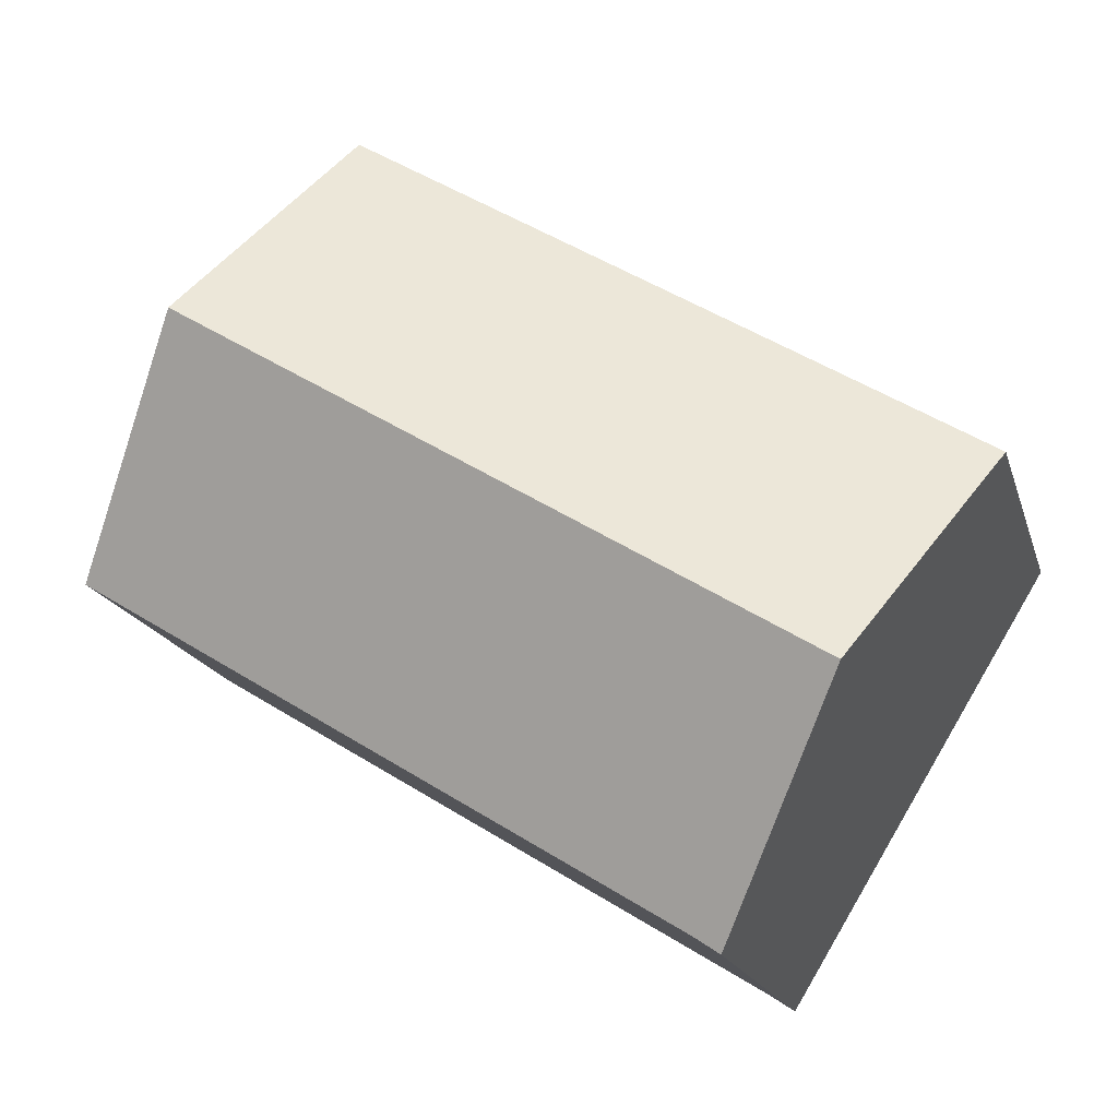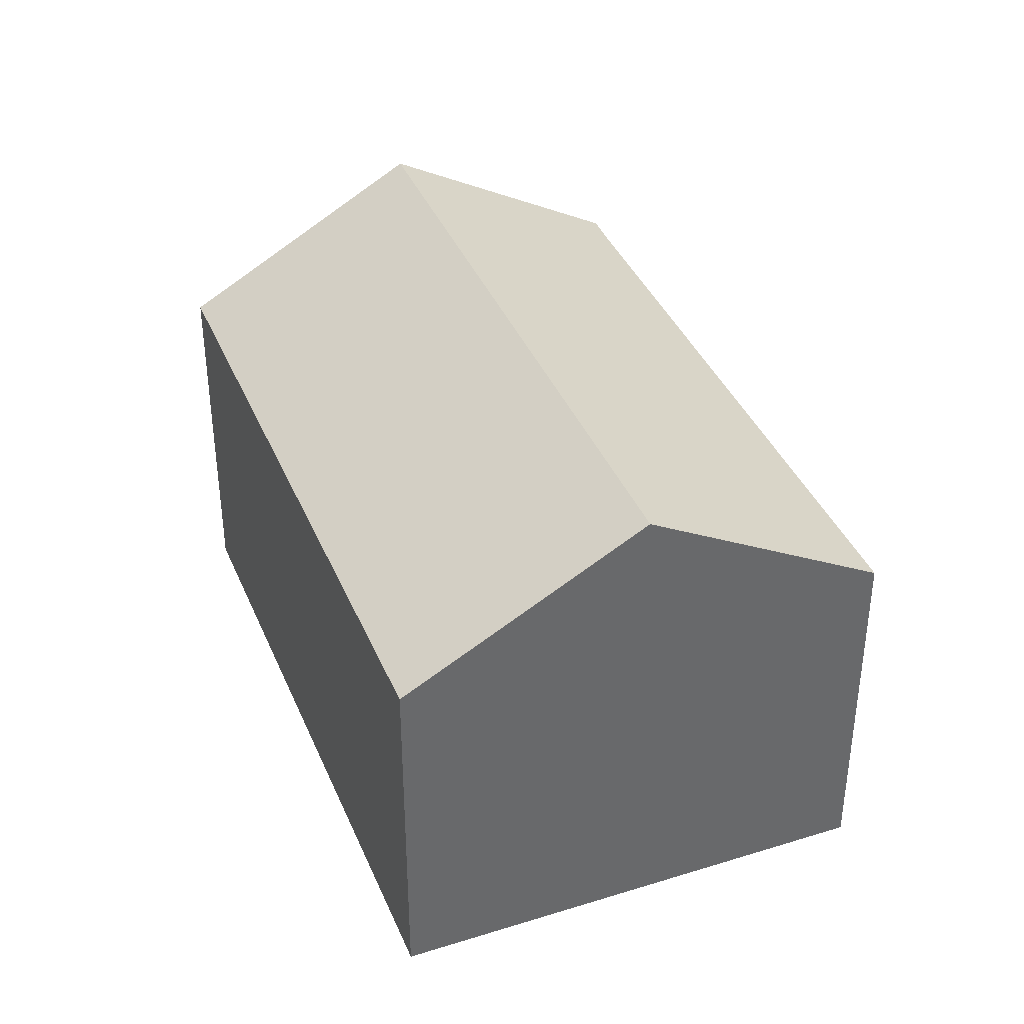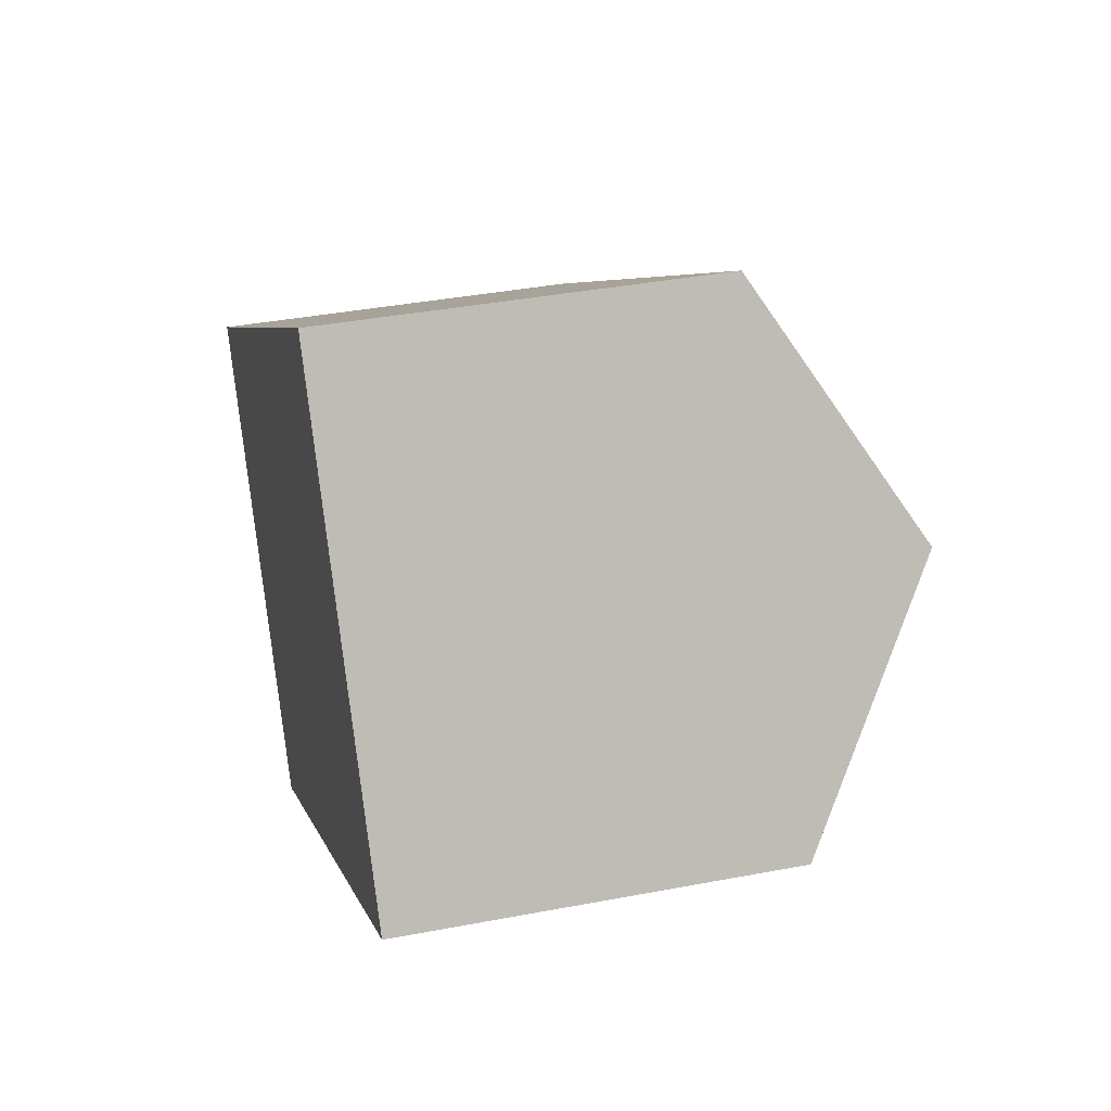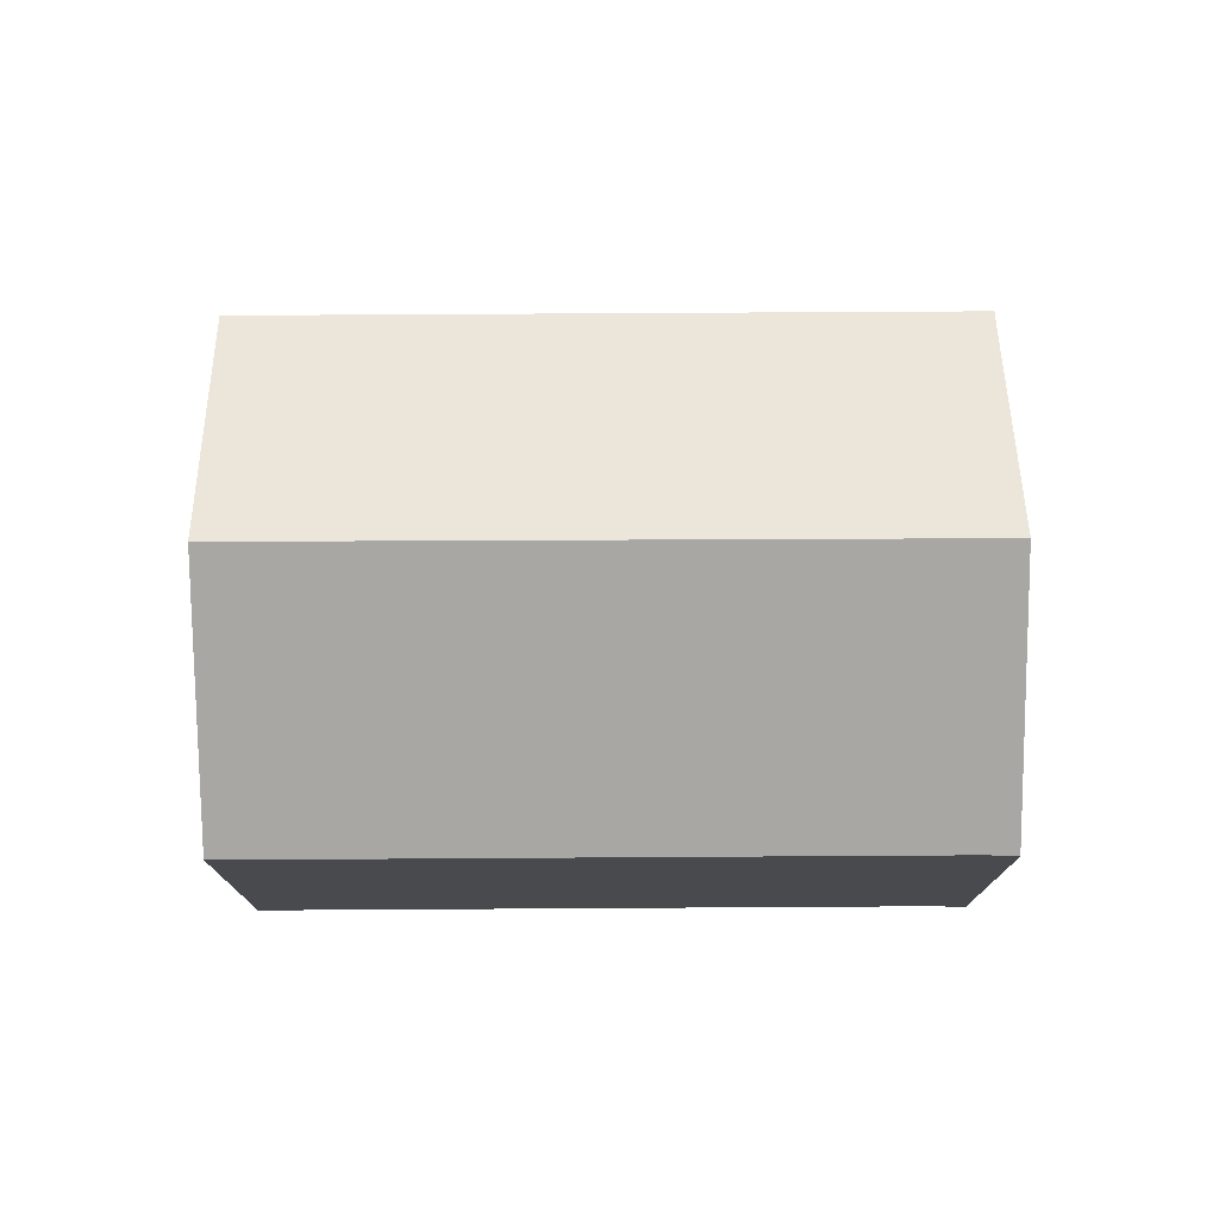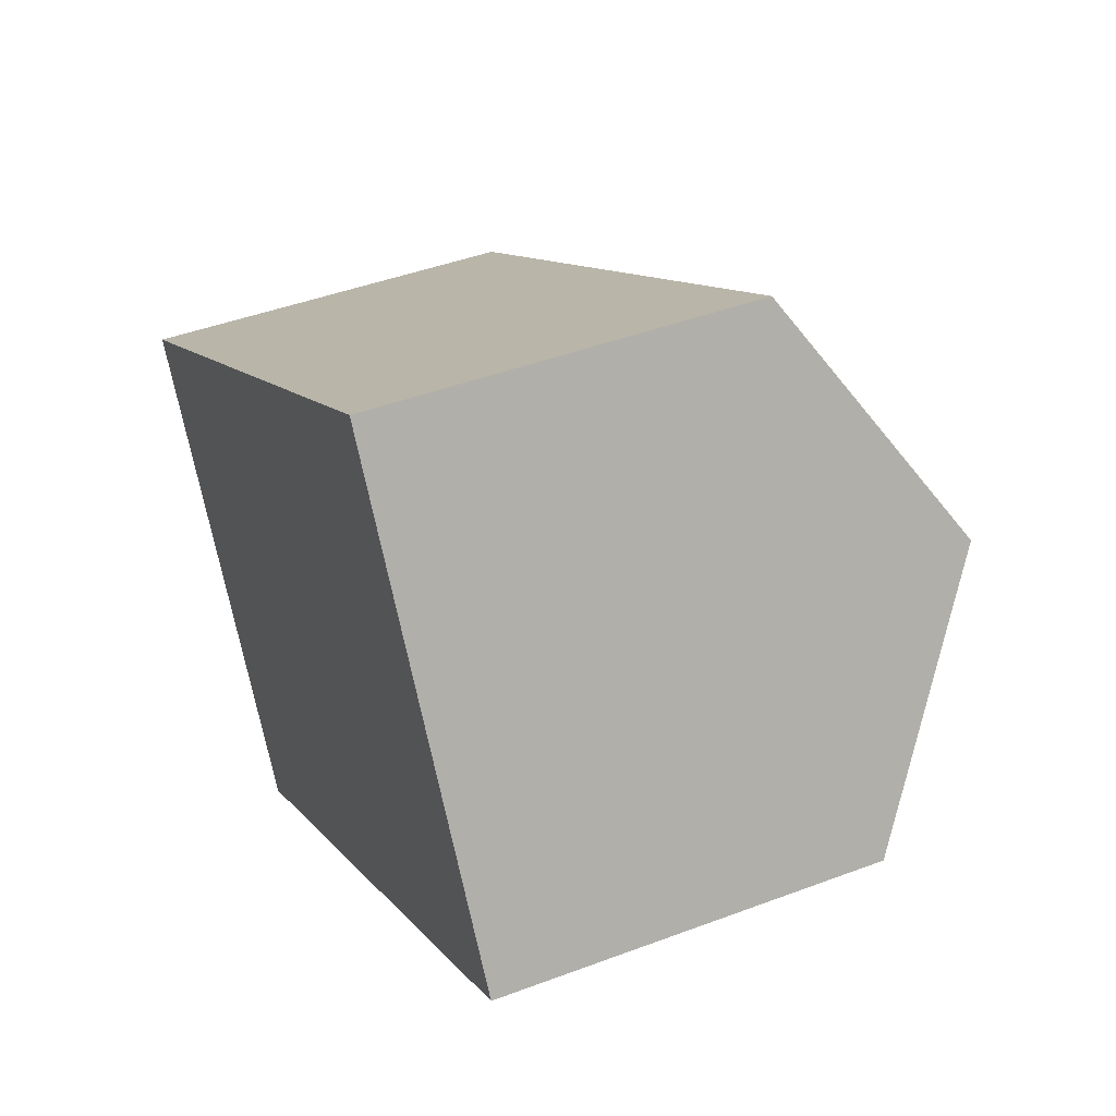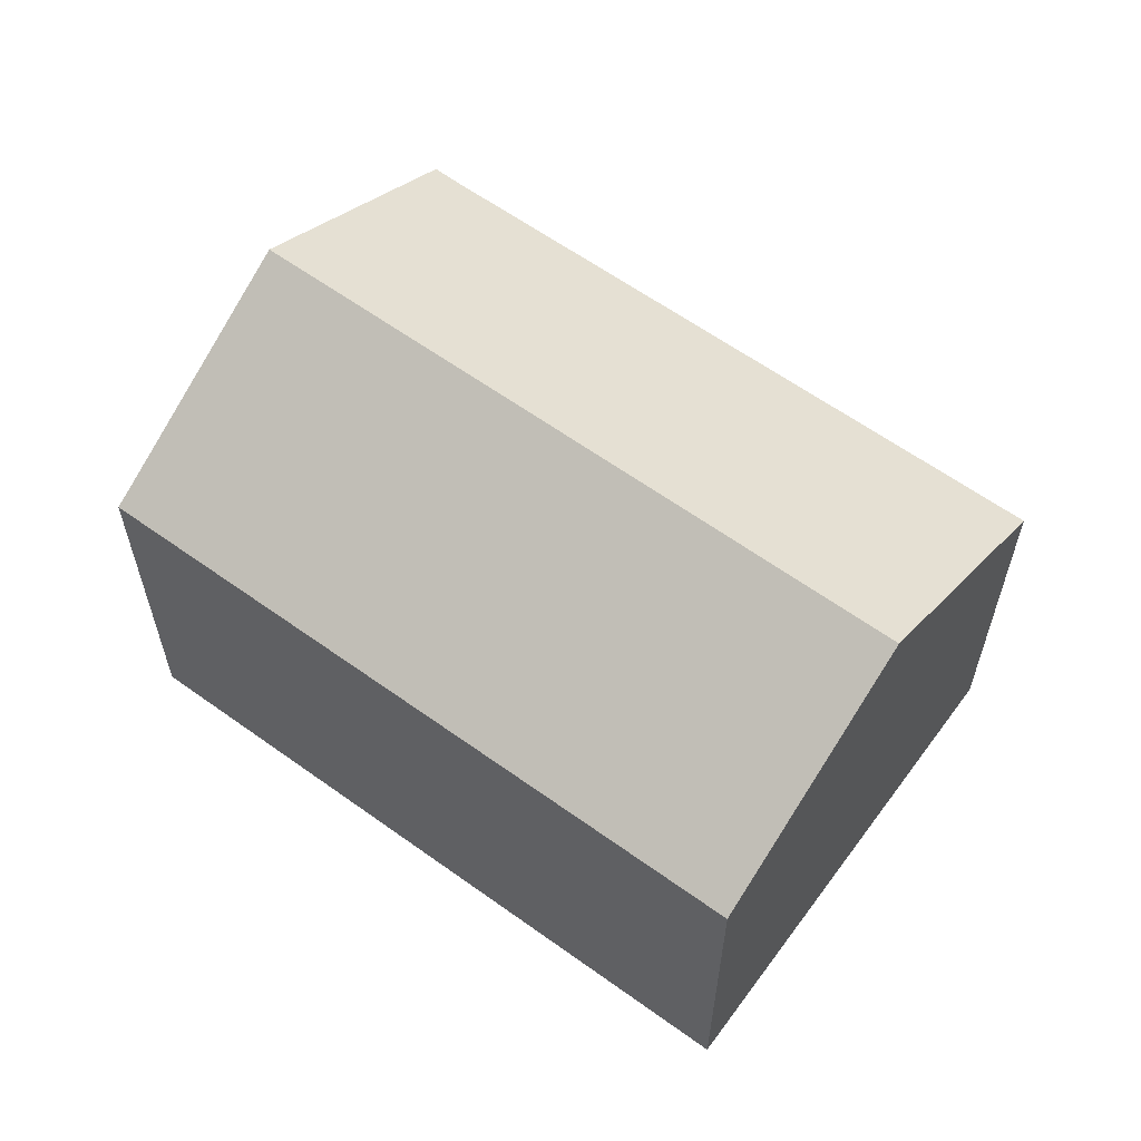
<metadata>
{"format":"obj","ext":"obj","renderer":"f3d","projection":"perspective","resolution":1024,"background":"white","views":[{"elev":-17.5,"azim":-165.3,"up":"+Z"},{"elev":38.8,"azim":37.0,"up":"+Y"},{"elev":37.5,"azim":76.2,"up":"+Z"},{"elev":76.7,"azim":148.0,"up":"+Y"},{"elev":43.8,"azim":66.1,"up":"+Z"},{"elev":61.2,"azim":4.6,"up":"+Y"}]}
</metadata>
<code>
v  17.39 8.086 -2.245
v  16.2 11.11 3.507
v  19.1 8.085 -1.195
v  14.62 8.089 -3.953
v  9.482 8.095 -7.12
v  2.882 11.11 -4.731
v  6.31 8.098 -9.075
v  5.751 8.085 -9.45
v  13.3 8.09 8.2
v  0.342 8.432 -0.554
v  0 8.076 4.945e-16
v  6.31 5.557e-16 -9.075
v  5.751 5.786e-16 -9.45
v  9.482 4.36e-16 -7.12
v  14.62 2.421e-16 -3.953
v  17.39 1.375e-16 -2.245
v  19.1 7.317e-17 -1.195
v  2.882 2.897e-16 -4.731
v  0 0 0
v  0.342 3.392e-17 -0.554
v  13.3 -5.021e-16 8.2
v  16.2 -2.147e-16 3.507
g defaultobject
f 1 2 3
f 2 1 4
f 2 4 5
f 2 5 6
f 6 5 7
f 6 7 8
f 9 10 11
f 10 9 6
f 6 9 2
f 12 8 7
f 8 12 13
f 5 12 7
f 12 5 14
f 14 5 4
f 14 4 15
f 15 4 1
f 15 1 16
f 16 1 3
f 16 3 17
f 13 6 8
f 6 13 10
f 10 13 18
f 10 18 11
f 11 18 19
f 19 18 20
f 11 21 9
f 21 11 19
f 21 2 9
f 2 21 3
f 3 21 17
f 17 21 22
f 19 22 21
f 22 19 17
f 17 19 16
f 16 19 15
f 15 19 14
f 14 19 12
f 12 19 20
f 12 20 18
f 12 18 13

</code>
